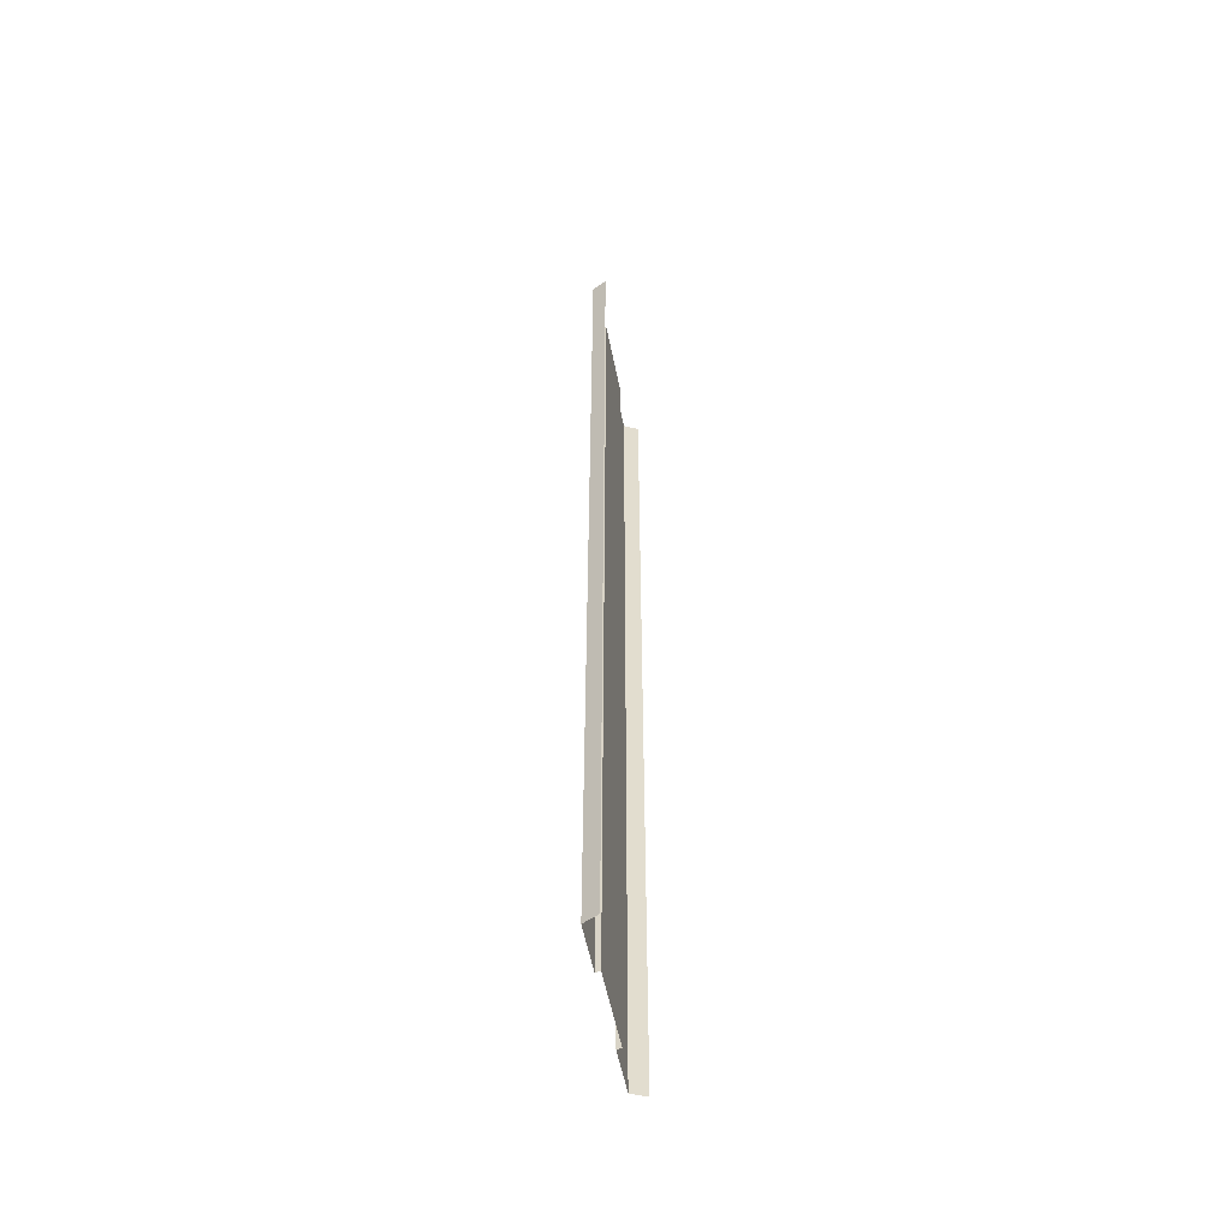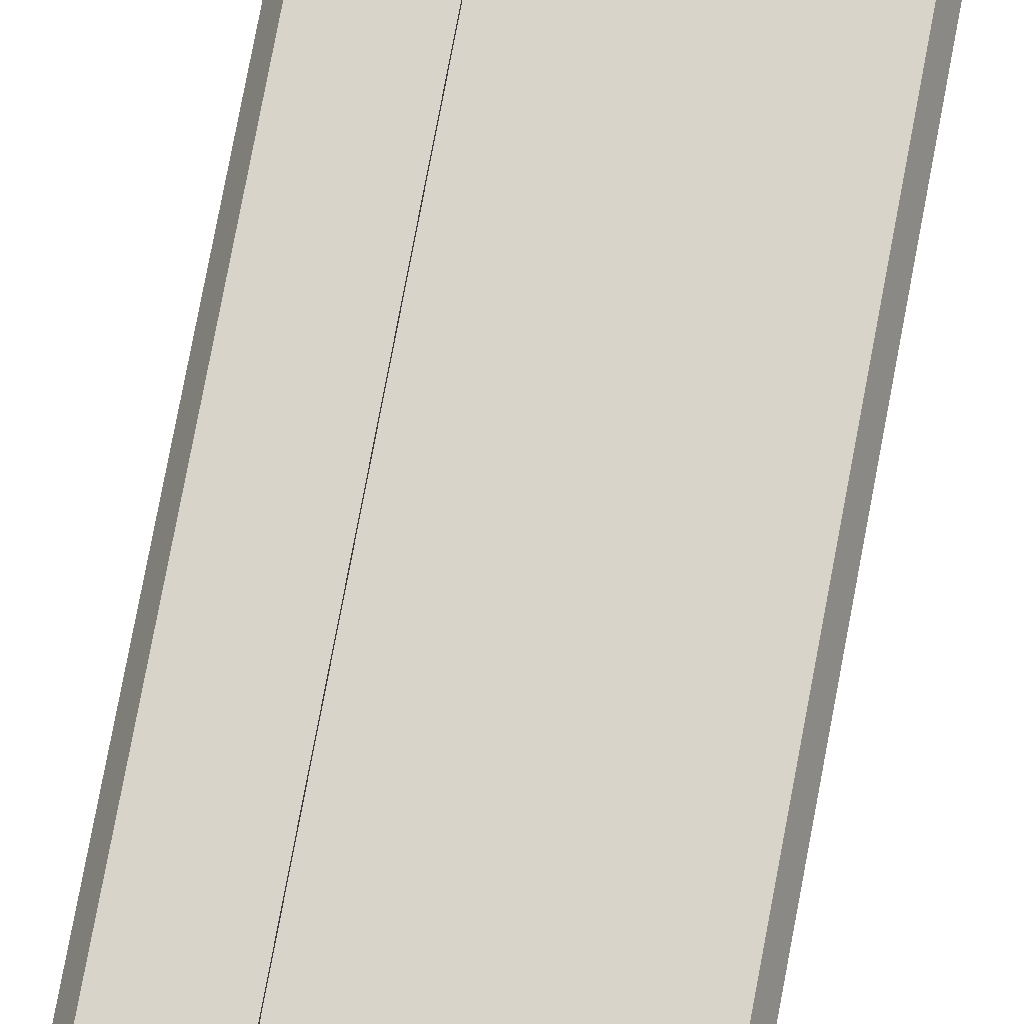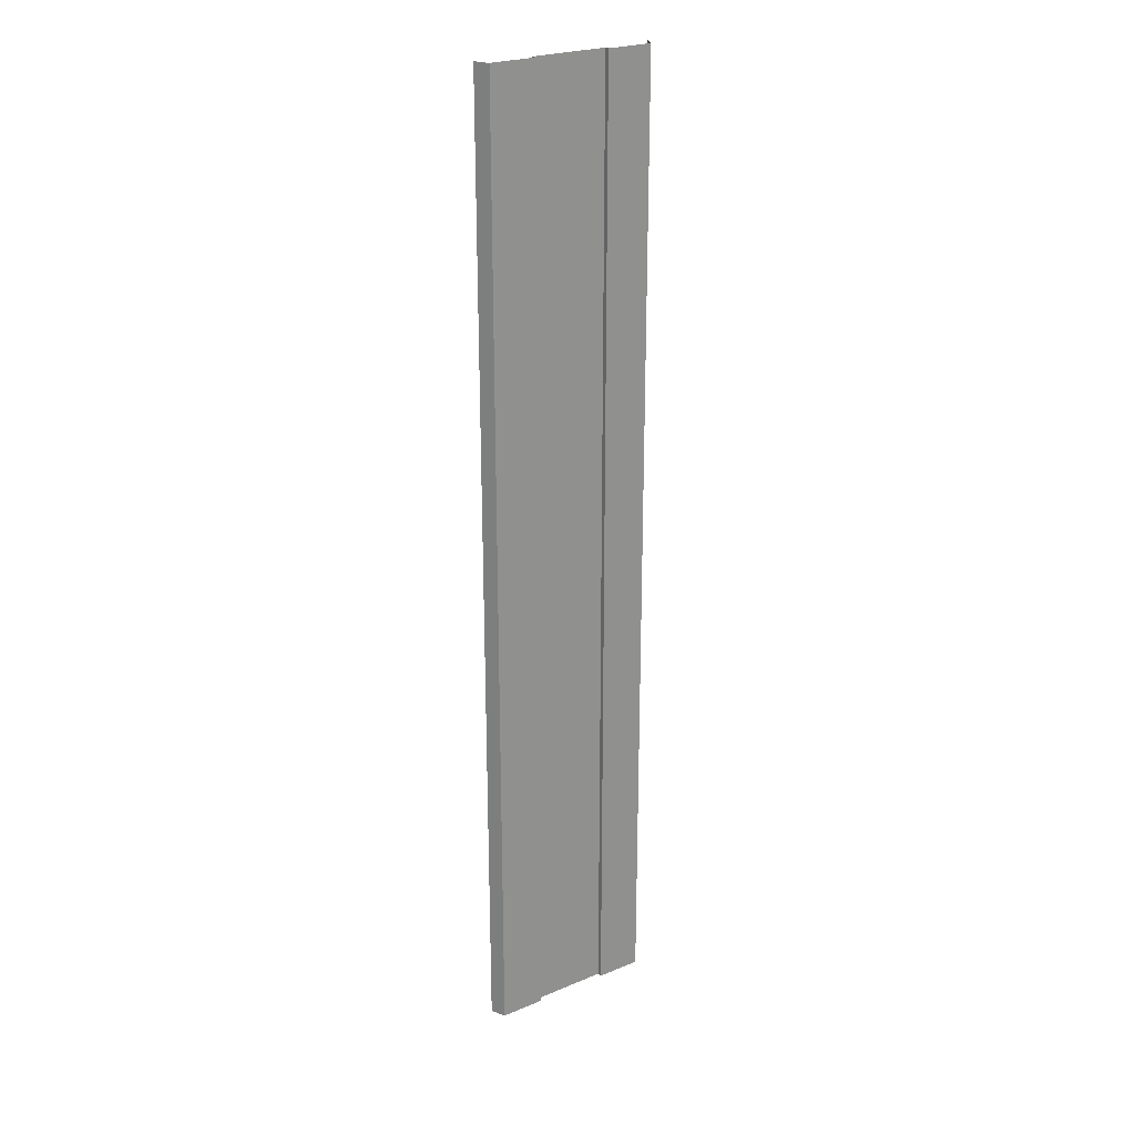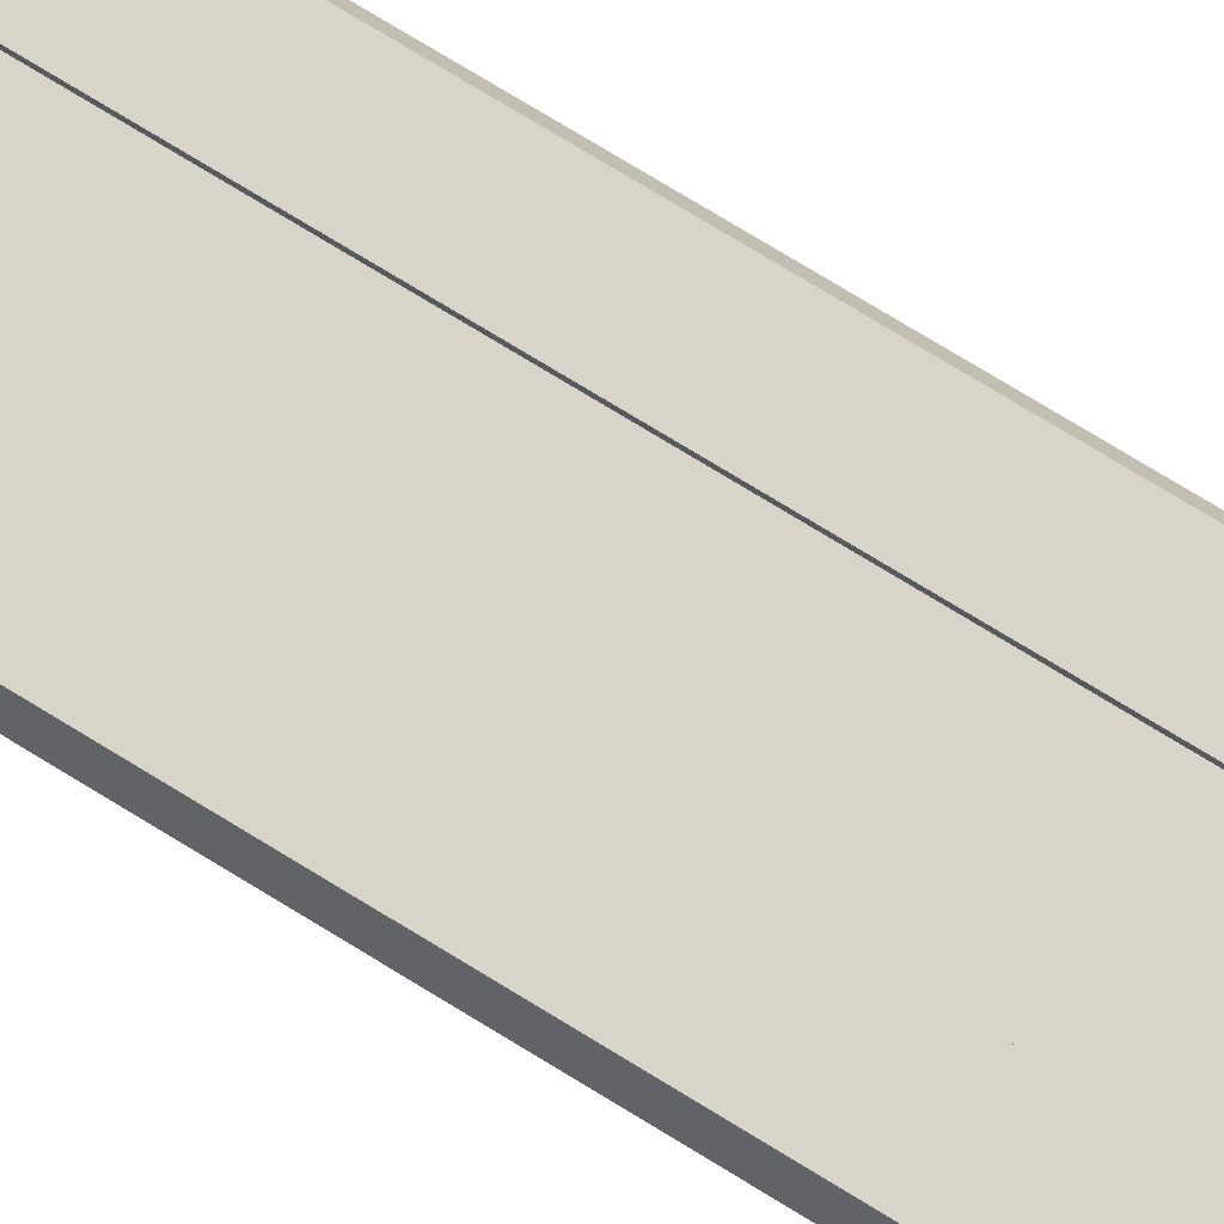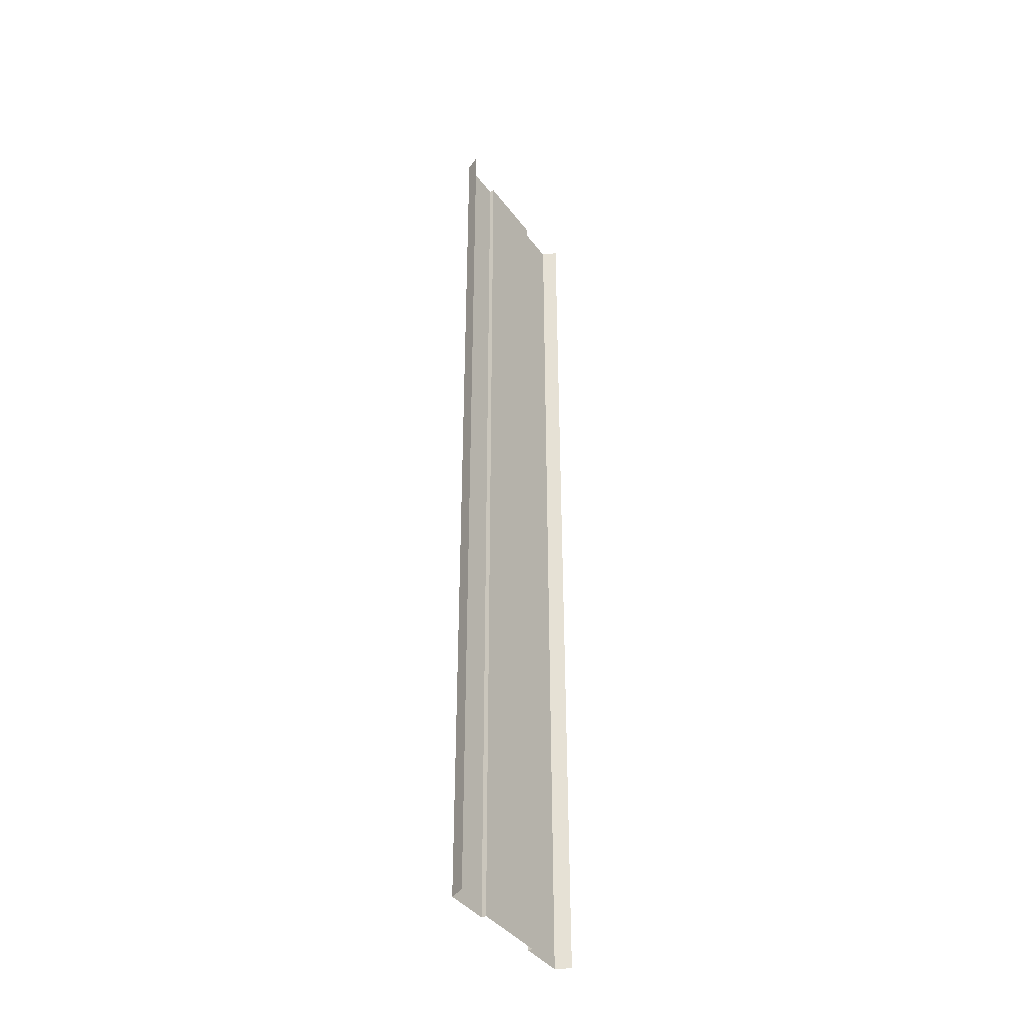
<metadata>
{"format":"obj","ext":"obj","renderer":"f3d","projection":"perspective","resolution":1024,"background":"white","views":[{"elev":-55.5,"azim":-78.8,"up":"+Z"},{"elev":75.7,"azim":-169.4,"up":"+Y"},{"elev":24.6,"azim":145.8,"up":"+Z"},{"elev":75.0,"azim":121.5,"up":"+Y"},{"elev":-39.8,"azim":-57.1,"up":"+Z"}]}
</metadata>
<code>
v -5.5 0.01 4.8
v -5.94 -0.94 8
v -5.94 -0.94 4.8
v 0 -0.3 11
v 2.5 -0.3 14
v 0 -0.3 14
v -5.94 -0.94 -14
v -5.5 0.01 -11
v -5.94 -0.94 -11
v -2.5 -0.3 17
v 0 -0.3 20
v -2.5 -0.3 20
v -2.5 0.01 -11
v -2.5 -0.3 -8
v -2.5 0.01 -8
v -2.5 -0.3 1.6
v -2.5 -0.3 4.8
v -2.5 0.01 1.6
v 2.5 0.01 26
v 5.5 0.01 29
v 2.5 0.01 29
v -2.5 -0.3 -14
v -2.5 -0.3 -11
v -2.5 0.01 -14
v 2.5 -0.3 -4.8
v 2.5 0.01 -1.6
v 2.5 -0.3 -1.6
v 0 -0.3 17
v 2.5 -0.3 20
v 2.5 0.01 11
v 5.5 0.01 14
v 2.5 0.01 14
v -2.5 -0.3 -23
v -2.5 -0.3 -20
v -2.5 0.01 -23
v -2.5 -0.3 -17
v -2.5 0.01 -20
v 2.5 0.01 -23
v 2.5 0.01 -20
v 2.5 -0.3 -23
v 2.5 -0.3 23
v 2.5 -0.3 26
v -2.5 0.01 -26
v 5.94 -0.94 14
v 5.94 -0.94 17
v -2.5 0.01 -32
v -2.5 -0.3 -29
v -2.5 0.01 -29
v -2.5 0.01 -17
v -2.5 -0.3 -26
v 2.5 -0.3 29
v 2.5 0.01 32
v 2.5 -0.3 32
v 5.5 0.01 -17
v 5.94 -0.94 -14
v 5.5 0.01 -14
v 5.94 -0.94 -1.6
v 5.5 0.01 1.6
v 5.5 0.01 -1.6
v -5.5 0.01 -1.6
v -5.94 -0.94 1.6
v -5.94 -0.94 -1.6
v 5.94 -0.94 -11
v 0 -0.3 26
v 5.94 -0.94 -8
v 5.94 -0.94 -4.8
v 5.5 0.01 -4.8
v -5.5 0.01 1.6
v -2.5 0.01 4.8
v -2.5 -0.3 8
v -2.5 0.01 8
v -2.5 0.01 -1.6
v -5.5 0.01 -4.8
v -5.94 -0.94 -4.8
v 0 -0.3 23
v -2.5 -0.3 23
v 0 -0.3 4.8
v 0 -0.3 8
v 2.5 -0.3 8
v 2.5 -0.3 11
v 0 -0.3 1.6
v 2.5 -0.3 1.6
v 2.5 -0.3 4.8
v -2.5 -0.3 26
v 0 -0.3 29
v -5.5 0.01 -8
v 2.5 -0.3 17
v 5.94 -0.94 1.6
v 5.94 -0.94 4.8
v 5.5 0.01 4.8
v 5.5 0.01 -32
v 5.94 -0.94 -29
v 5.5 0.01 -29
v 5.5 0.01 -20
v 5.94 -0.94 -17
v 2.5 0.01 23
v -2.5 -0.3 29
v 0 -0.3 32
v -2.5 -0.3 32
v 5.94 -0.94 -23
v 5.94 -0.94 -20
v 5.5 0.01 -23
v 5.94 -0.94 -26
v 5.5 0.01 -26
v 5.5 0.01 -11
v -5.5 0.01 -14
v 2.5 0.01 4.8
v 2.5 0.01 8
v 2.5 0.01 -4.8
v -2.5 0.01 -4.8
v 2.5 0.01 1.6
v 2.5 0.01 -32
v 2.5 0.01 -26
v -5.5 0.01 -26
v 2.5 0.01 -11
v 5.5 0.01 -8
v -5.5 0.01 -17
v 2.5 0.01 -29
v 5.5 0.01 8
v 2.5 0.01 -8
v -5.5 0.01 -23
v 2.5 0.01 -14
v 0 -0.3 -20
v 0 -0.3 -11
v 5.5 0.01 11
v -2.5 -0.3 -4.8
v 0 -0.3 -1.6
v -2.5 -0.3 -1.6
v 2.5 -0.3 -17
v 0 -0.3 -17
v 2.5 -0.3 -20
v 0 -0.3 -32
v 2.5 -0.3 -32
v 2.5 -0.3 -29
v 0 -0.3 -14
v 0 -0.3 -26
v 0 -0.3 -23
v -5.5 0.01 23
v -5.5 0.01 26
v -5.94 -0.94 23
v -5.5 0.01 29
v -5.5 0.01 32
v -5.94 -0.94 29
v 0 -0.3 -29
v 2.5 -0.3 -26
v -2.5 -0.3 -32
v -5.94 -0.94 14
v -5.5 0.01 17
v -5.94 -0.94 17
v -5.5 0.01 20
v -5.94 -0.94 20
v 2.5 0.01 17
v 5.5 0.01 20
v 2.5 0.01 20
v -5.5 0.01 -32
v -5.5 0.01 -29
v 2.5 -0.3 -14
v -5.5 0.01 -20
v -5.5 0.01 14
v -5.94 -0.94 26
v 2.5 0.01 -17
v -5.5 0.01 11
v -5.94 -0.94 11
v 0 -0.3 -4.8
v -2.5 -0.3 11
v -2.5 -0.3 14
v 5.94 -0.94 20
v 5.5 0.01 17
v 5.94 -0.94 11
v 0 -0.3 -8
v -2.5 0.01 20
v 5.94 -0.94 -32
v -5.5 0.01 8
v 5.94 -0.94 8
v -2.5 0.01 14
v -2.5 0.01 17
v 2.5 -0.3 -11
v 2.5 -0.3 -8
v -2.5 0.01 11
v 5.5 0.01 23
v 5.5 0.01 26
v 5.94 -0.94 29
v 5.94 -0.94 32
v 5.5 0.01 32
v 5.94 -0.94 26
v -5.94 -0.94 -20
v -5.94 -0.94 -23
v -5.94 -0.94 -29
v -5.94 -0.94 -26
v -5.94 -0.94 -32
v -5.94 -0.94 -8
v -5.94 -0.94 -17
v -2.5 0.01 29
v -5.94 -0.94 32
v -2.5 0.01 32
v -2.5 0.01 23
v -2.5 0.01 26
v 5.94 -0.94 23
v -2.5 -0.3 1.6
v -2.5 -0.3 4.8
v -2.5 -0.3 -23
v -2.5 -0.3 -20
v -2.5 -0.3 -14
v -2.5 -0.3 -11
v -2.5 -0.3 -17
v -2.5 -0.3 -29
v -2.5 -0.3 -1.6
v -2.5 -0.3 -26
v -2.5 -0.3 8
v -2.5 -0.3 11
v -2.5 -0.3 14
v -2.5 -0.3 -8
v -2.5 -0.3 -32
v -2.5 -0.3 29
v -2.5 -0.3 32
v -2.5 -0.3 17
v -2.5 -0.3 20
v -2.5 -0.3 23
v -2.5 -0.3 26
v -2.5 -0.3 -4.8
v 2.5 0.01 26
v 2.5 -0.3 23
v 5.5 0.01 14
v 2.5 -0.3 29
v 2.5 -0.3 26
v -2.5 0.01 -11
v -2.5 0.01 -14
v 2.5 -0.3 4.8
v -5.5 0.01 1.6
v -5.5 0.01 4.8
v -2.5 0.01 4.8
v 5.5 0.01 -1.6
v 5.5 0.01 -4.8
v -5.5 0.01 -4.8
v -2.5 0.01 -1.6
v -5.5 0.01 -1.6
v 2.5 -0.3 8
v 5.5 0.01 -29
v 5.5 0.01 -32
v 2.5 0.01 -23
v 5.5 0.01 -23
v -2.5 0.01 -23
v -2.5 0.01 -26
v 2.5 0.01 -20
v 5.5 0.01 -20
v 5.5 0.01 -17
v 5.5 0.01 -11
v 5.5 0.01 -26
v 2.5 -0.3 1.6
v 2.5 0.01 4.8
v 5.5 0.01 4.8
v -2.5 0.01 1.6
v 5.5 0.01 -14
v 2.5 0.01 8
v -2.5 0.01 -17
v 2.5 -0.3 -23
v -2.5 0.01 -29
v 2.5 0.01 -1.6
v -2.5 0.01 -20
v -2.5 0.01 -32
v -2.5 0.01 8
v 2.5 0.01 1.6
v 5.5 0.01 1.6
v -5.5 0.01 -8
v 2.5 -0.3 -1.6
v -2.5 0.01 -8
v 5.5 0.01 11
v 2.5 -0.3 -20
v 2.5 -0.3 -17
v 2.5 0.01 -17
v 2.5 -0.3 32
v 2.5 -0.3 -26
v 5.5 0.01 8
v -5.5 0.01 17
v -5.5 0.01 20
v -5.5 0.01 -11
v 2.5 -0.3 -32
v 2.5 -0.3 -29
v 2.5 0.01 -29
v 2.5 0.01 -26
v 5.5 0.01 -8
v 2.5 -0.3 -4.8
v -5.5 0.01 14
v 2.5 0.01 -8
v 2.5 0.01 14
v 2.5 -0.3 14
v 2.5 0.01 17
v 2.5 0.01 -32
v 2.5 0.01 23
v 2.5 0.01 -4.8
v 5.5 0.01 17
v 5.5 0.01 26
v 5.5 0.01 29
v 2.5 0.01 20
v 2.5 -0.3 20
v 2.5 0.01 29
v 2.5 0.01 32
v -5.5 0.01 -20
v -5.5 0.01 -17
v 2.5 -0.3 -11
v -5.5 0.01 -26
v 2.5 -0.3 -8
v -5.5 0.01 -29
v -5.5 0.01 -14
v -5.5 0.01 -23
v -5.5 0.01 -32
v -5.5 0.01 29
v -5.5 0.01 32
v -5.5 0.01 23
v -2.5 0.01 11
v -2.5 0.01 14
v -2.5 0.01 26
v -2.5 0.01 20
v -5.5 0.01 8
v -5.5 0.01 26
v -5.5 0.01 11
v -2.5 0.01 17
v -2.5 0.01 23
v -2.5 0.01 29
v -2.5 0.01 32
v 2.5 -0.3 17
v 2.5 -0.3 11
v 2.5 0.01 11
v 5.5 0.01 32
v 2.5 -0.3 -14
v 2.5 0.01 -14
v 5.5 0.01 23
v 2.5 0.01 -11
v 5.5 0.01 20
v -2.5 0.01 -4.8
g br4Segment
f 1 3 2
f 4 6 5
f 7 9 8
f 10 12 11
f 13 15 14
f 16 18 17
f 19 21 20
f 22 24 23
f 25 27 26
f 28 11 29
f 30 32 31
f 33 35 34
f 34 37 36
f 24 13 23
f 38 40 39
f 41 42 221
f 11 222 29
f 43 35 33
f 44 223 45
f 46 48 47
f 37 49 36
f 50 43 33
f 23 13 14
f 51 53 52
f 54 56 55
f 57 59 58
f 60 62 61
f 55 56 63
f 36 49 22
f 64 224 225
f 65 67 66
f 60 61 68
f 69 71 70
f 72 18 16
f 73 74 62
f 12 76 75
f 199 200 77
f 78 80 79
f 81 83 82
f 84 85 64
f 86 74 73
f 28 29 87
f 88 90 89
f 91 93 92
f 94 54 95
f 96 41 221
f 97 99 98
f 100 102 101
f 103 104 100
f 104 102 100
f 84 97 85
f 88 58 90
f 56 105 63
f 101 94 95
f 106 226 227
f 107 228 108
f 229 230 231
f 109 232 233
f 234 235 110
f 234 236 235
f 26 27 111
f 228 237 108
f 112 238 239
f 113 240 241
f 114 242 243
f 240 244 245
f 244 246 245
f 115 116 247
f 117 106 227
f 113 241 248
f 118 248 238
f 111 249 107
f 27 249 111
f 118 113 248
f 250 119 251
f 115 120 116
f 236 229 252
f 229 231 252
f 240 245 241
f 114 121 242
f 122 247 253
f 201 202 123
f 203 204 124
f 254 125 119
f 126 128 127
f 120 233 116
f 199 77 81
f 123 130 129
f 123 129 131
f 132 134 133
f 205 203 135
f 117 227 255
f 136 137 256
f 202 130 123
f 138 140 139
f 141 143 142
f 144 136 145
f 137 123 131
f 201 123 137
f 146 206 144
f 146 144 132
f 147 149 148
f 206 136 144
f 203 124 135
f 150 151 138
f 152 154 153
f 155 156 257
f 109 258 232
f 144 145 134
f 130 135 157
f 136 256 145
f 250 254 119
f 121 259 242
f 155 257 260
f 230 261 231
f 121 158 259
f 149 151 150
f 159 147 148
f 156 114 243
f 258 262 263
f 120 109 233
f 156 243 257
f 158 255 259
f 249 228 107
f 264 234 110
f 160 143 141
f 158 117 255
f 122 115 247
f 161 253 246
f 161 122 253
f 262 251 263
f 262 250 251
f 258 263 232
f 112 118 238
f 162 163 159
f 244 161 246
f 127 82 265
f 30 31 125
f 205 135 130
f 6 28 87
f 126 127 164
f 207 72 16
f 165 166 6
f 264 110 266
f 45 168 167
f 169 267 44
f 202 205 130
f 166 10 28
f 268 269 270
f 85 271 224
f 272 40 38
f 204 170 124
f 92 93 103
f 89 90 273
f 274 275 171
f 172 91 92
f 230 173 261
f 40 268 39
f 2 163 162
f 78 4 80
f 106 276 226
f 277 278 279
f 279 278 280
f 75 225 222
f 6 87 5
f 75 64 225
f 127 81 82
f 11 75 222
f 89 273 174
f 128 199 81
f 39 268 270
f 10 11 28
f 166 28 6
f 64 85 224
f 77 78 79
f 65 281 67
f 208 137 136
f 174 273 169
f 132 144 134
f 130 157 129
f 170 164 282
f 165 6 4
f 81 77 83
f 209 4 78
f 4 5 80
f 283 176 175
f 177 178 284
f 76 84 64
f 12 75 11
f 164 265 282
f 210 179 211
f 285 286 287
f 288 277 279
f 102 94 101
f 289 181 180
f 71 179 210
f 17 69 70
f 200 78 77
f 212 126 164
f 178 25 290
f 212 164 170
f 95 54 55
f 213 46 47
f 280 272 38
f 128 81 127
f 32 291 31
f 200 209 78
f 164 127 265
f 292 293 182
f 154 289 180
f 48 43 50
f 294 295 96
f 182 293 183
f 19 20 181
f 32 152 291
f 21 184 20
f 273 267 169
f 185 292 182
f 221 42 296
f 21 297 184
f 154 180 153
f 105 281 65
f 298 186 299
f 73 62 60
f 135 300 157
f 187 186 298
f 8 9 86
f 188 189 301
f 170 282 302
f 190 188 303
f 208 201 137
f 9 191 86
f 192 7 304
f 206 208 136
f 204 212 170
f 303 188 301
f 124 170 302
f 299 192 304
f 301 189 305
f 68 3 1
f 306 190 303
f 189 187 305
f 214 193 215
f 143 194 142
f 283 274 176
f 307 308 195
f 275 309 196
f 309 197 196
f 173 310 261
f 211 311 216
f 312 193 214
f 217 313 218
f 85 98 271
f 66 59 57
f 57 58 88
f 209 165 4
f 47 48 50
f 35 37 34
f 18 69 17
f 49 24 22
f 77 79 83
f 97 98 85
f 66 67 59
f 76 64 75
f 314 2 162
f 309 315 197
f 173 316 310
f 216 317 217
f 151 140 138
f 318 312 219
f 316 283 175
f 274 171 176
f 148 149 150
f 275 196 171
f 315 319 197
f 315 307 319
f 193 320 215
f 218 318 219
f 219 312 214
f 140 160 139
f 317 313 217
f 68 61 3
f 186 192 299
f 316 175 310
f 124 302 300
f 63 105 65
f 163 147 159
f 93 104 103
f 311 317 216
f 86 191 74
f 1 2 314
f 135 124 300
f 305 187 298
f 307 195 319
f 304 7 8
f 139 160 141
f 313 318 218
f 14 15 220
f 289 19 181
f 321 295 294
f 286 321 287
f 296 51 52
f 137 131 256
f 237 322 323
f 322 286 285
f 293 324 183
f 269 325 326
f 323 322 285
f 327 292 185
f 325 177 328
f 287 321 294
f 270 269 326
f 198 327 185
f 329 327 198
f 254 30 125
f 179 311 211
f 326 325 328
f 167 329 198
f 168 329 167
f 108 237 323
f 42 51 296
f 267 223 44
f 15 330 220
f 70 71 210
f 295 41 96
f 284 178 290
f 290 25 26
f 220 330 207
f 276 264 266
f 330 72 207
f 278 272 280
f 328 177 284
f 276 266 226
f 223 168 45
f 152 153 291
f 236 252 235

</code>
